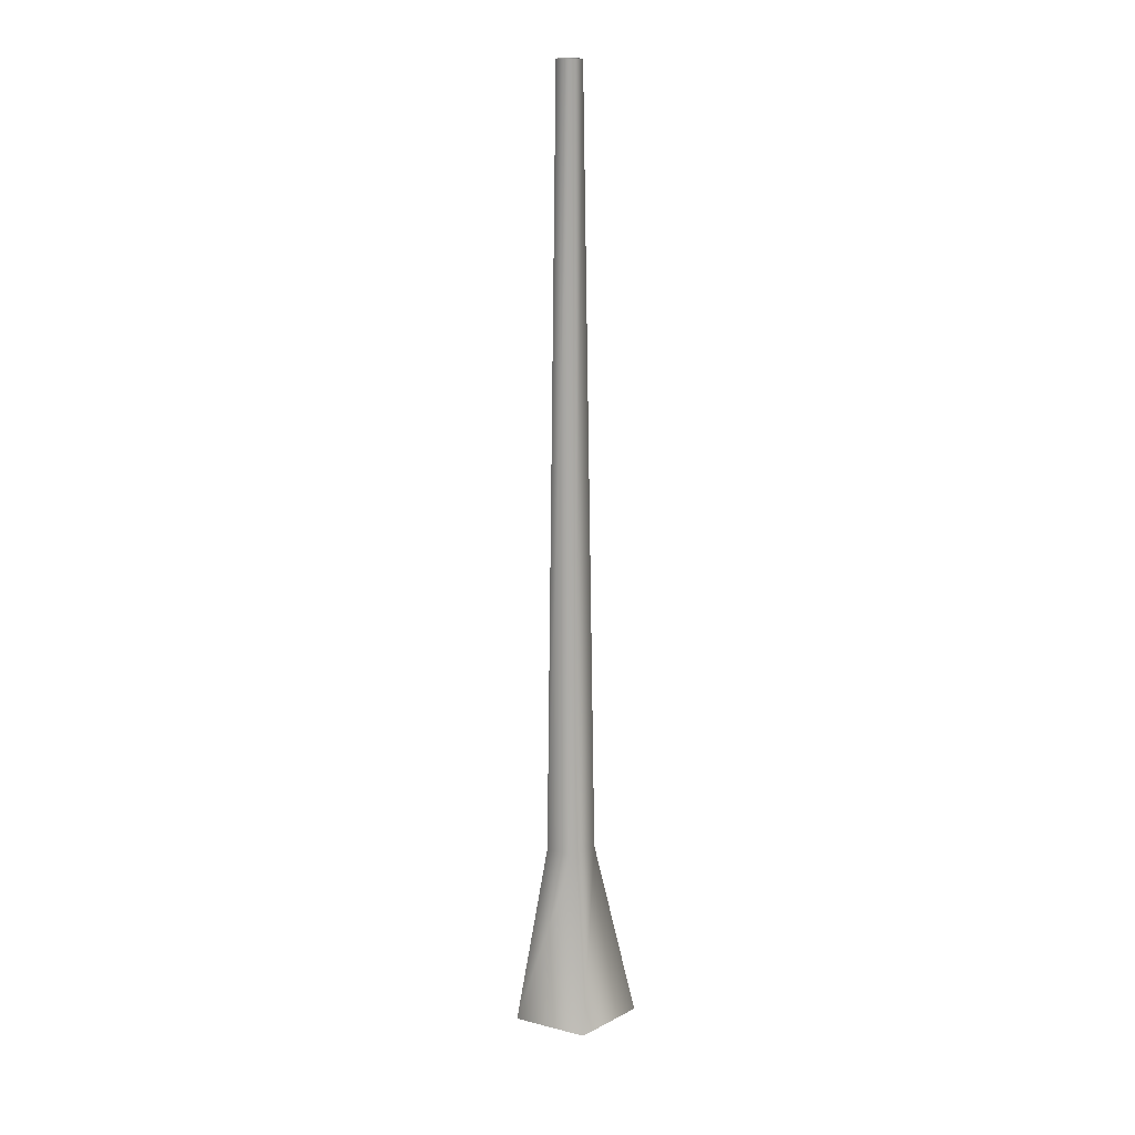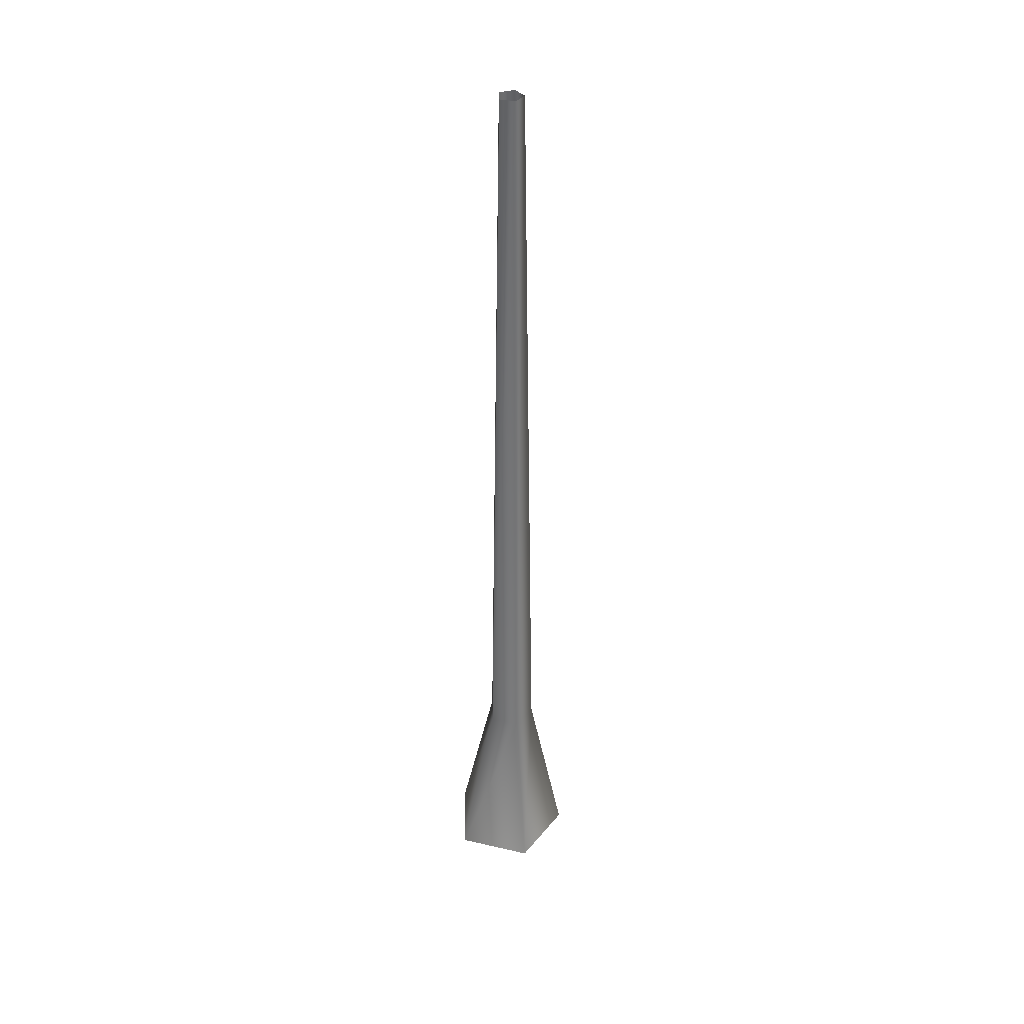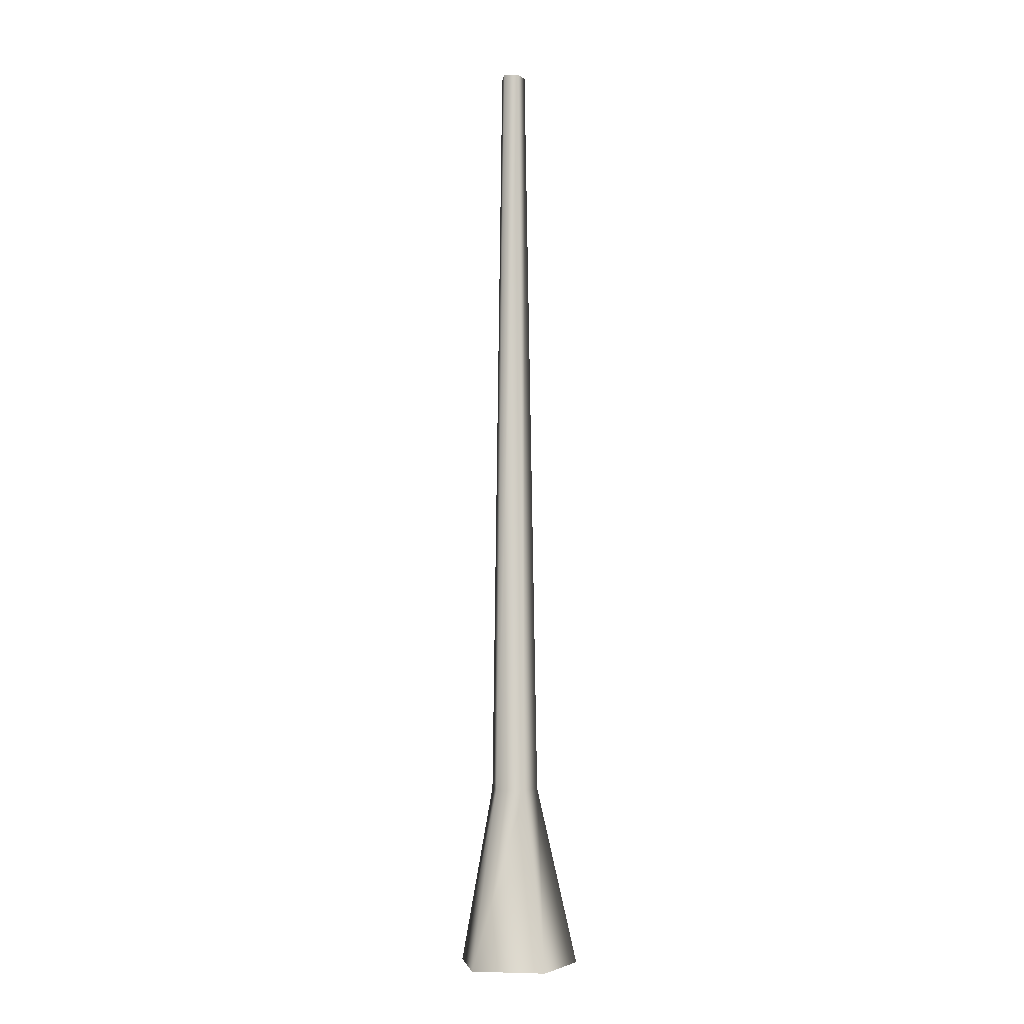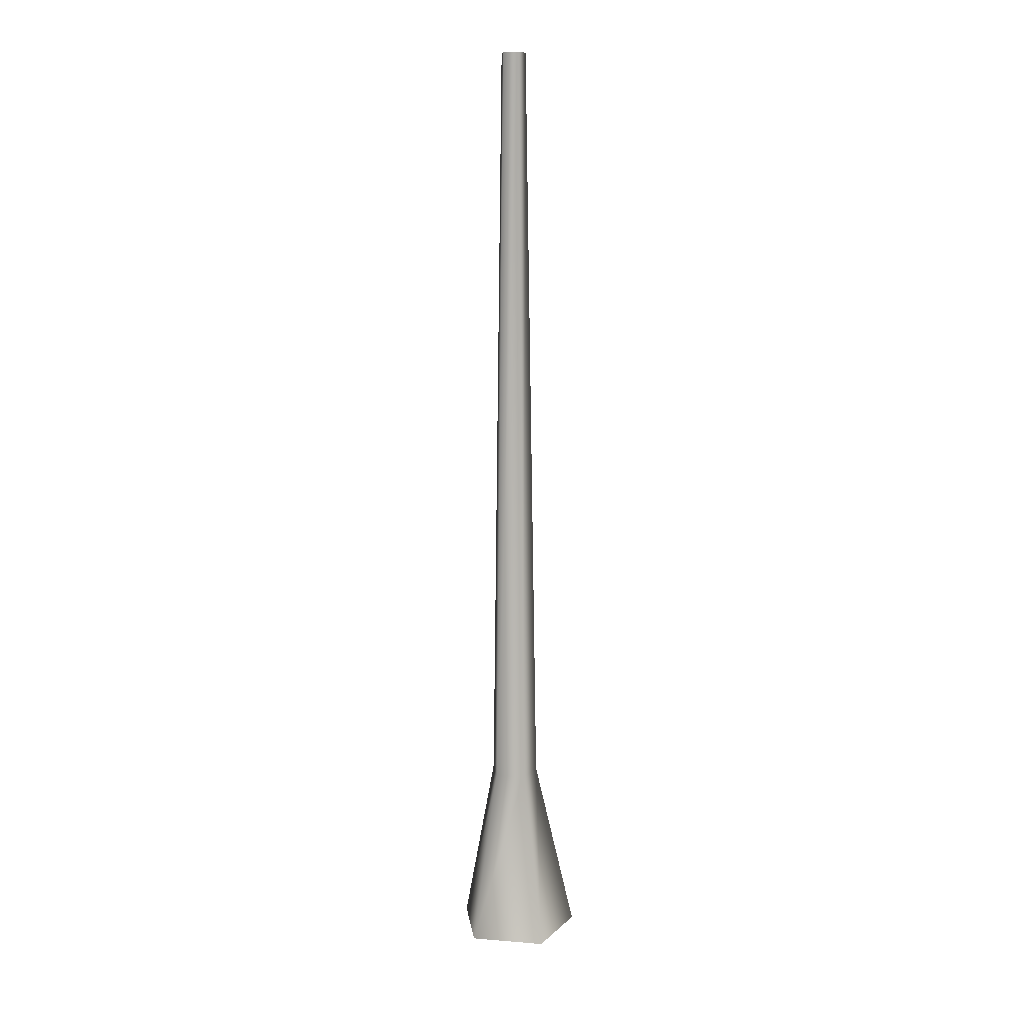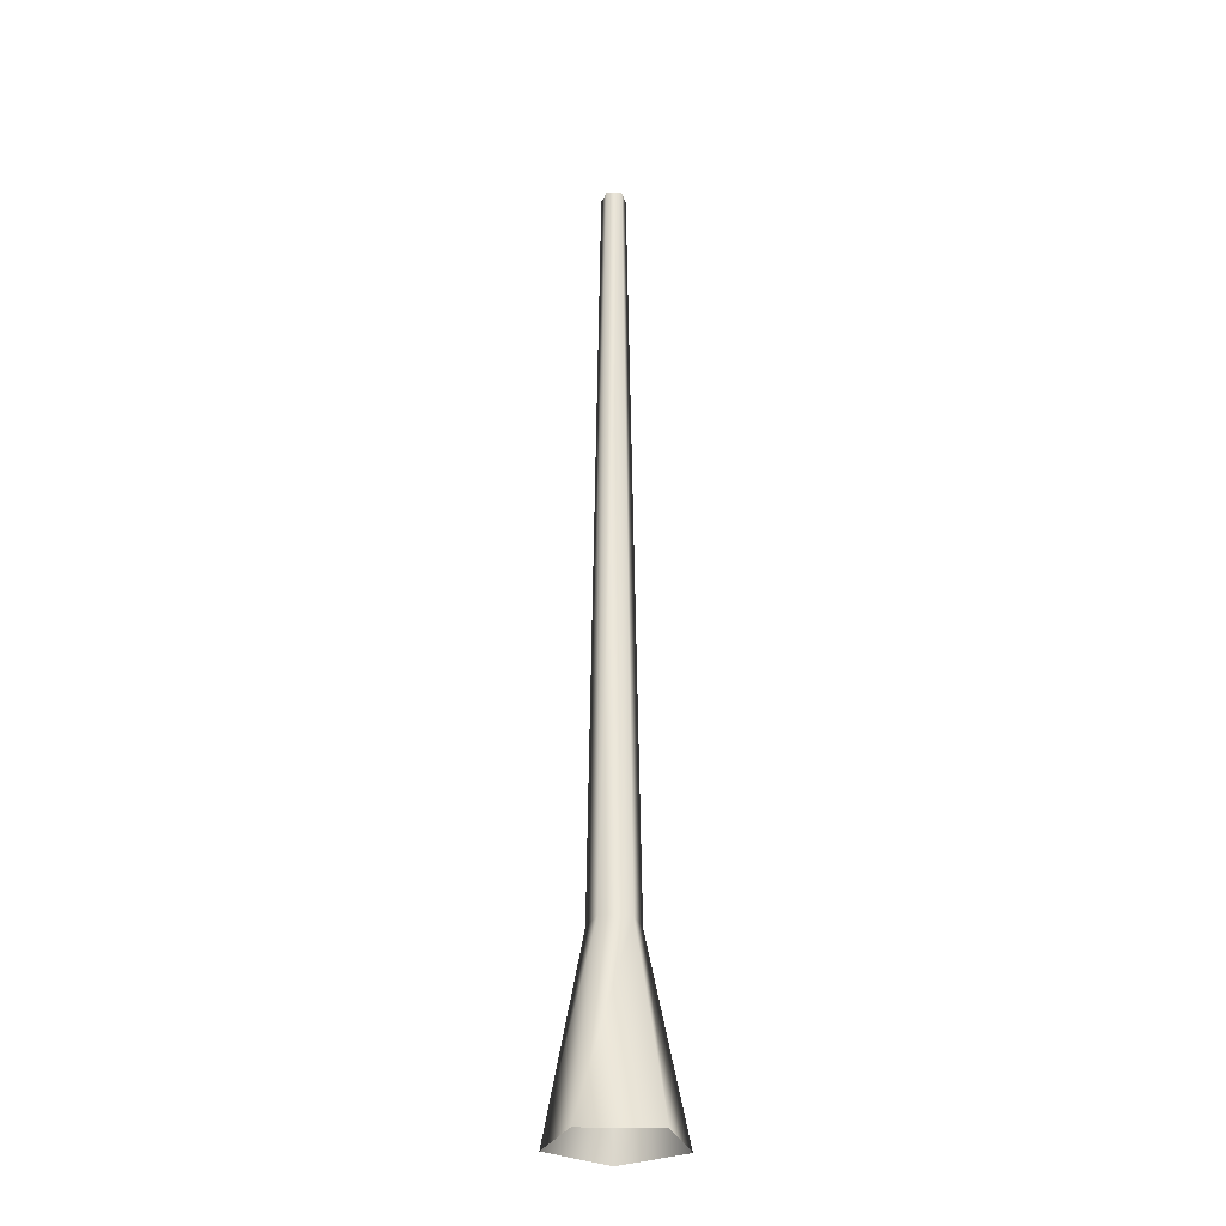
<metadata>
{"format":"obj","ext":"obj","renderer":"f3d","projection":"perspective","resolution":1024,"background":"white","views":[{"elev":17.2,"azim":62.7,"up":"+Y"},{"elev":37.8,"azim":-91.6,"up":"+Y"},{"elev":-4.7,"azim":45.0,"up":"+Y"},{"elev":12.9,"azim":46.4,"up":"+Y"},{"elev":-29.1,"azim":33.7,"up":"+Y"}]}
</metadata>
<code>
v 0.1325 -0.04438 0.02974
v 0.0521 0.3509 0.0117
v 0.0322 0.3509 -0.04955
v 0.08187 -0.04438 -0.126
v -0.0322 0.3509 -0.04955
v -0.08187 -0.04438 -0.126
v -0.0521 0.3509 0.0117
v -0.1325 -0.04438 0.02974
v 6.342e-07 0.3509 0.04955
v 4.496e-07 -0.04438 0.126
v 0.0521 0.3509 0.0117
v 0.1325 -0.04438 0.02974
v -0.01652 2.018 -0.02542
v 0.01652 2.018 -0.02542
v 0.02673 2.018 0.006
v 0.02673 2.018 0.006
v 1.936e-06 2.018 0.02542
v -0.02673 2.018 0.006
g Tree_conf1_(15)_1775_202
f 1 3 2
f 1 4 3
f 4 5 3
f 4 6 5
f 6 7 5
f 6 8 7
f 8 9 7
f 8 10 9
f 10 11 9
f 10 12 11
f 3 5 13
f 3 13 14
f 2 3 14
f 2 14 15
f 9 11 16
f 9 16 17
f 7 9 17
f 7 17 18
f 5 18 13
f 5 7 18

</code>
